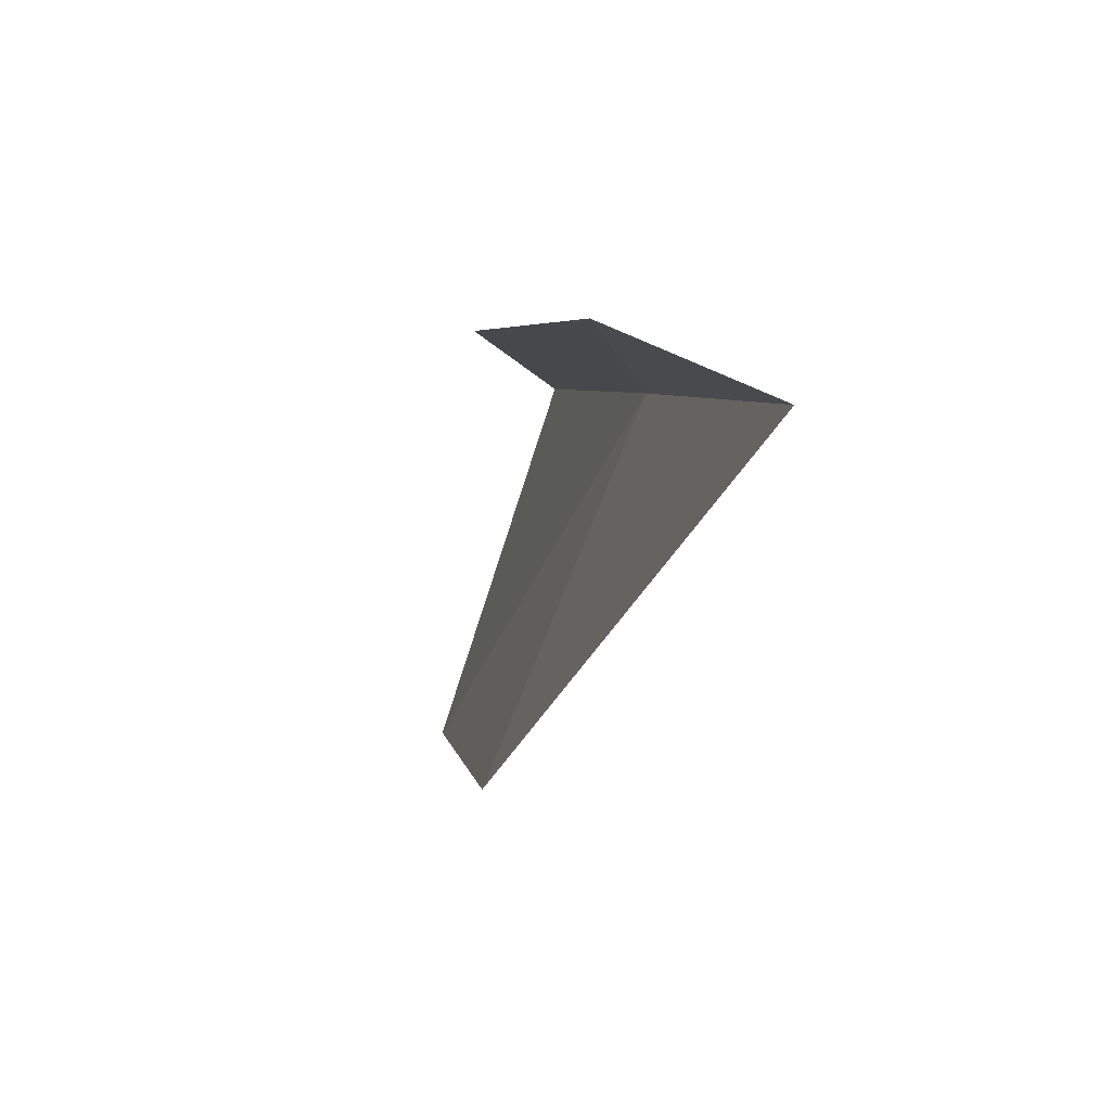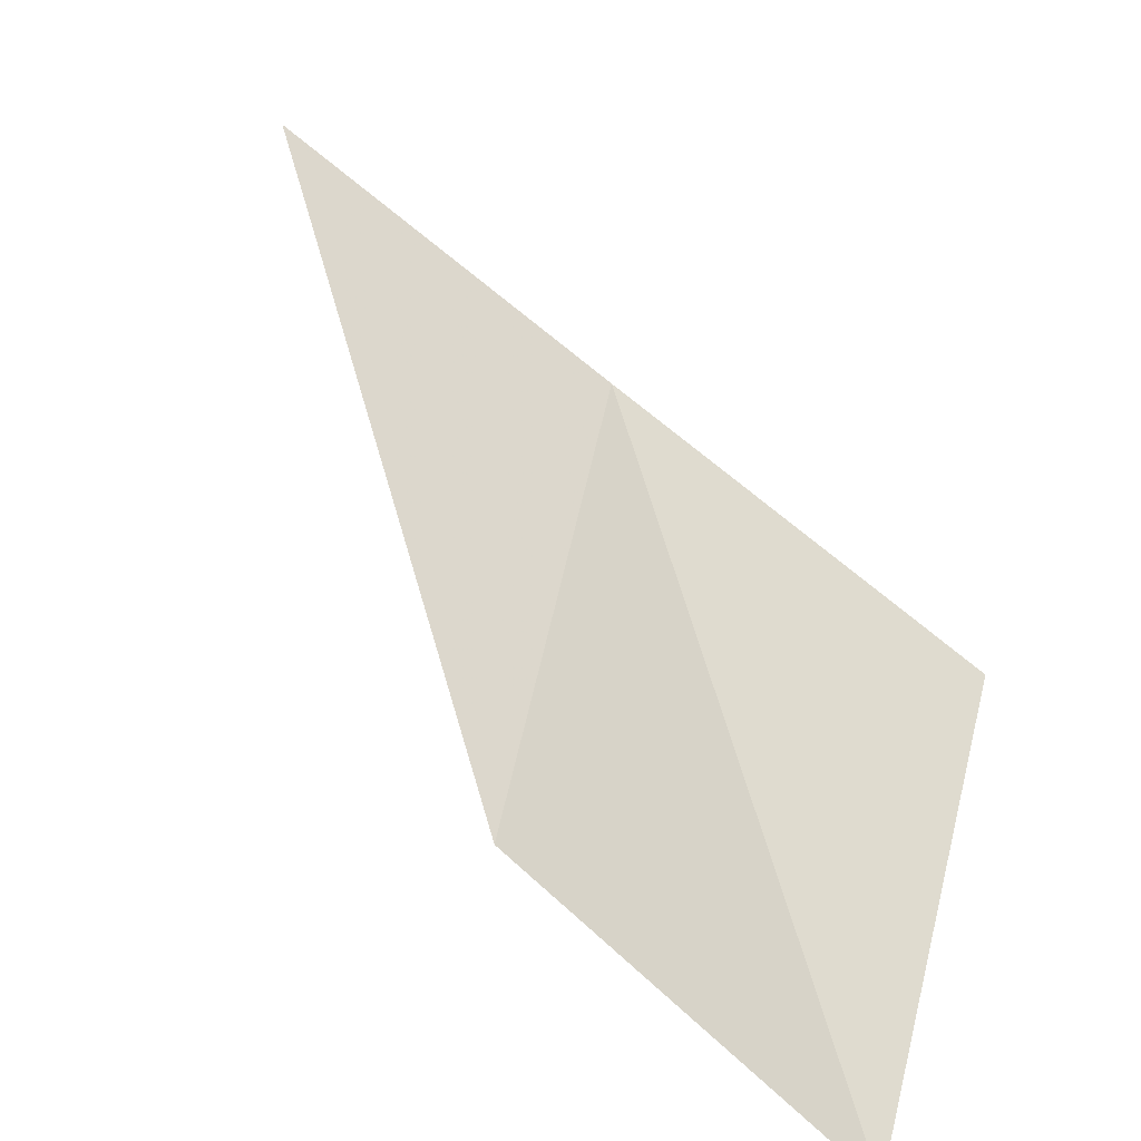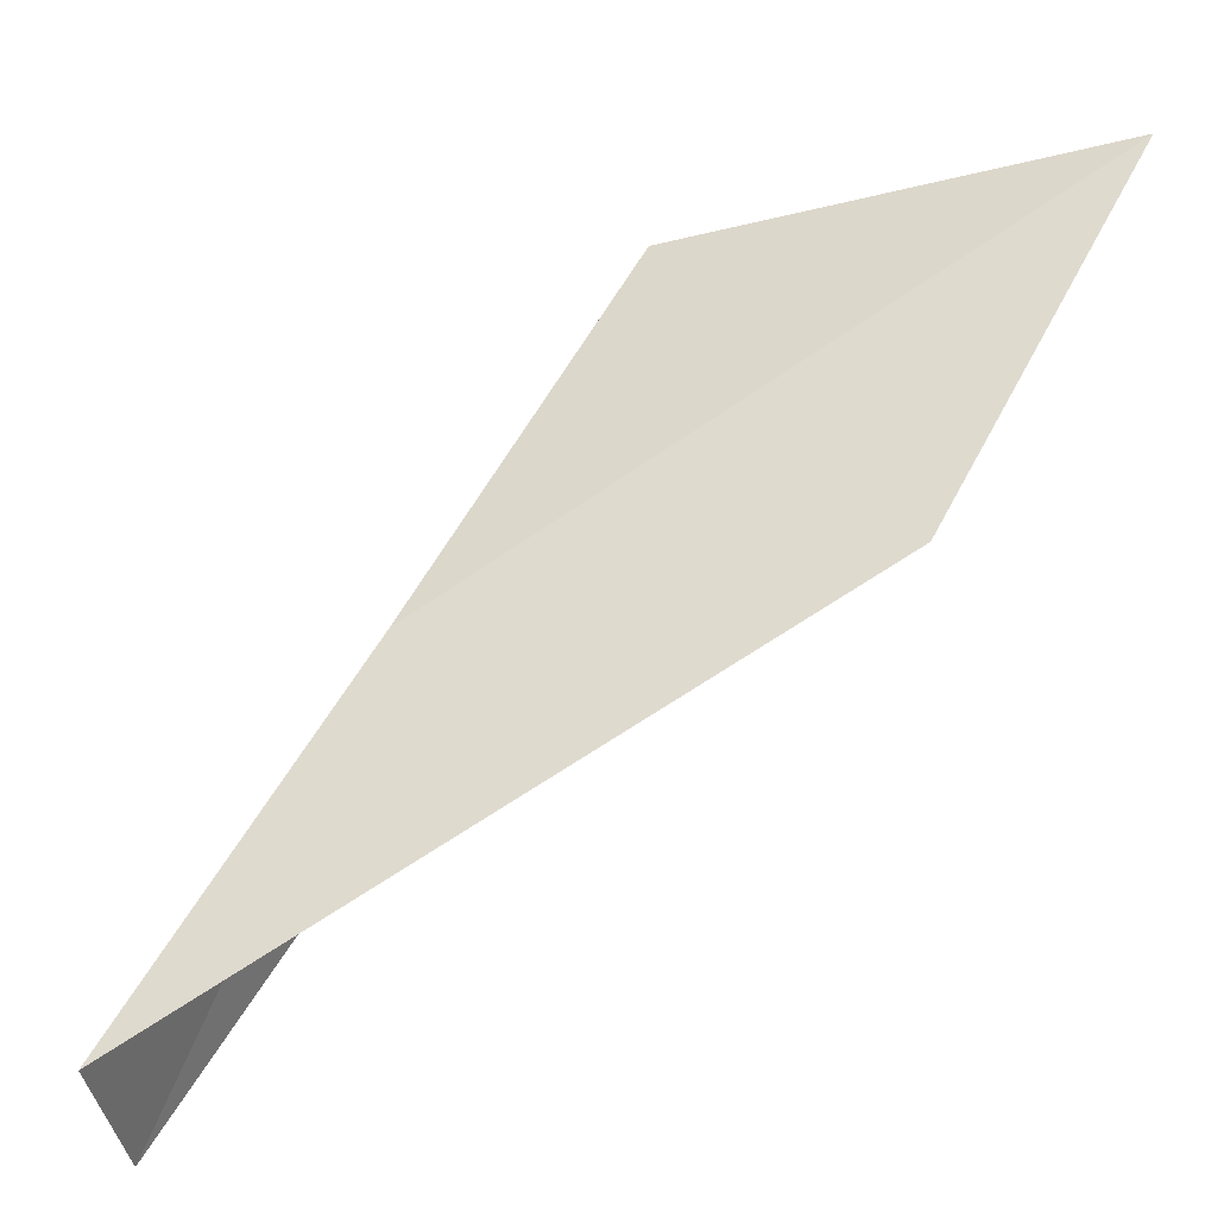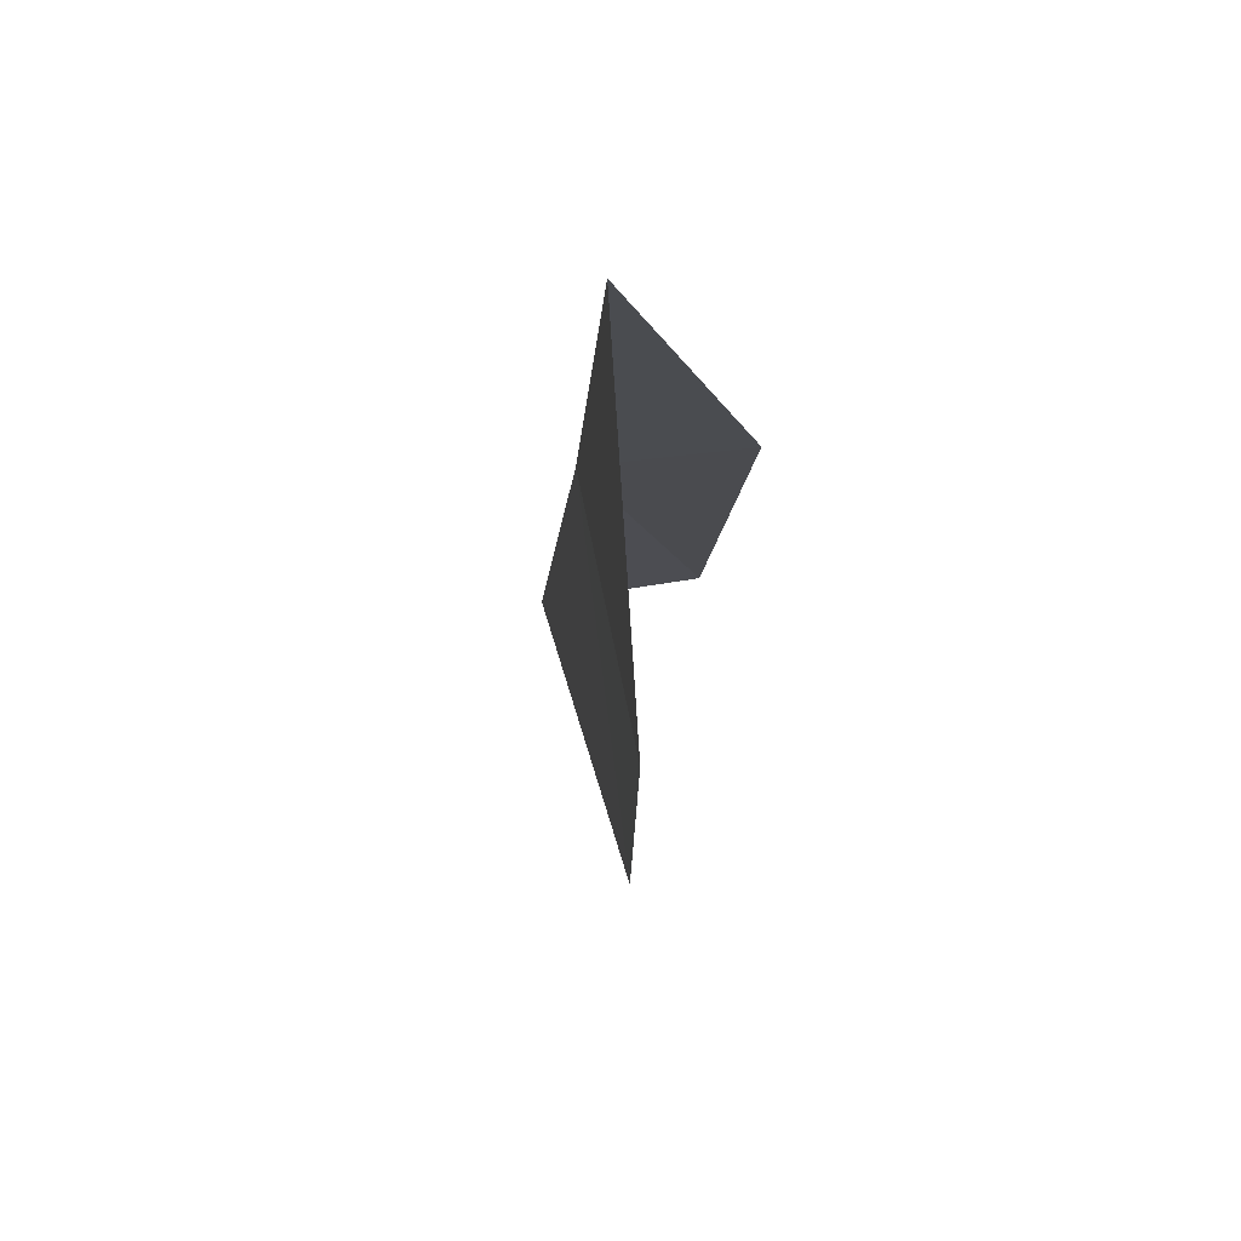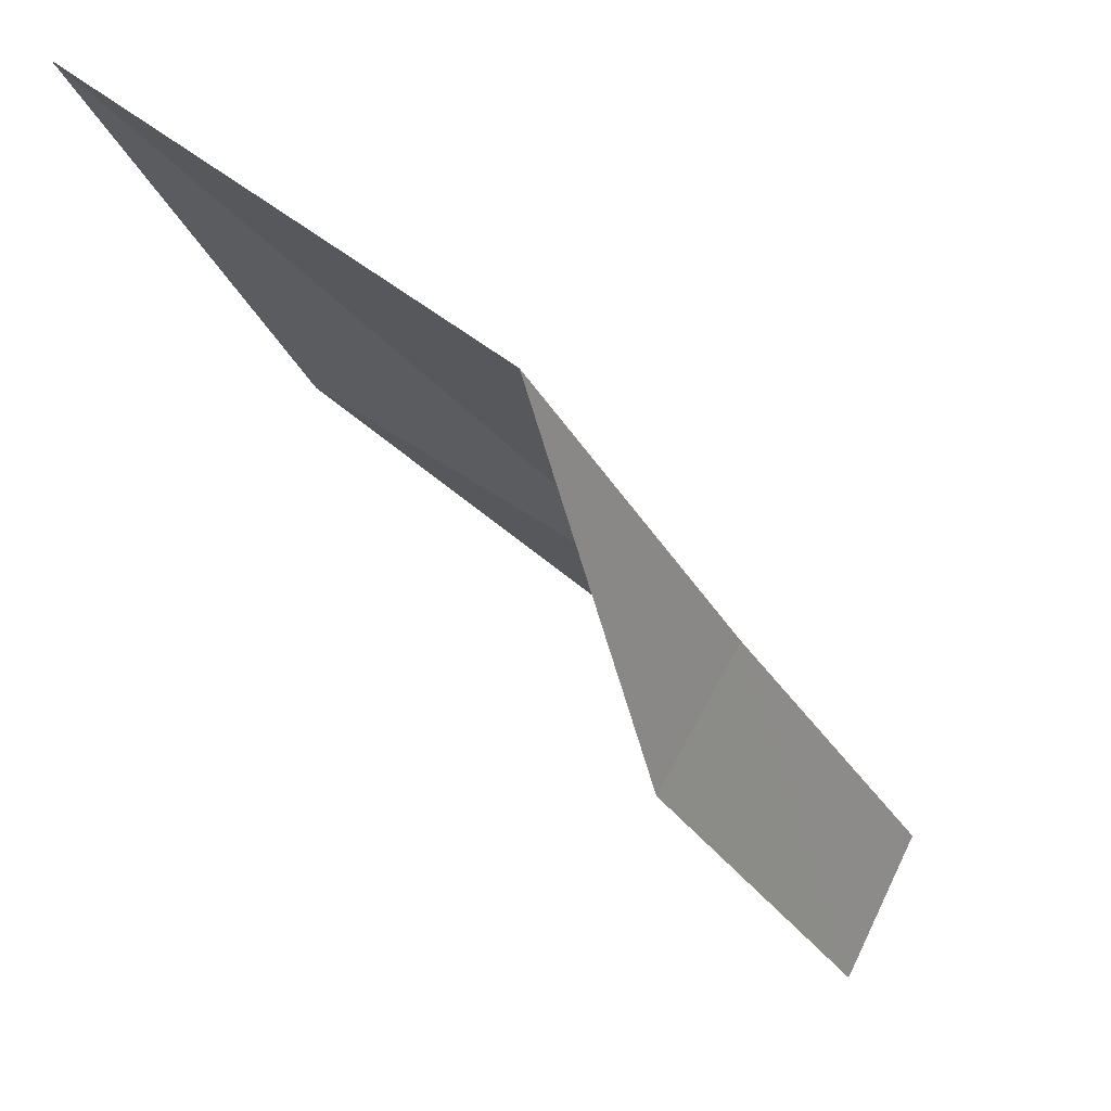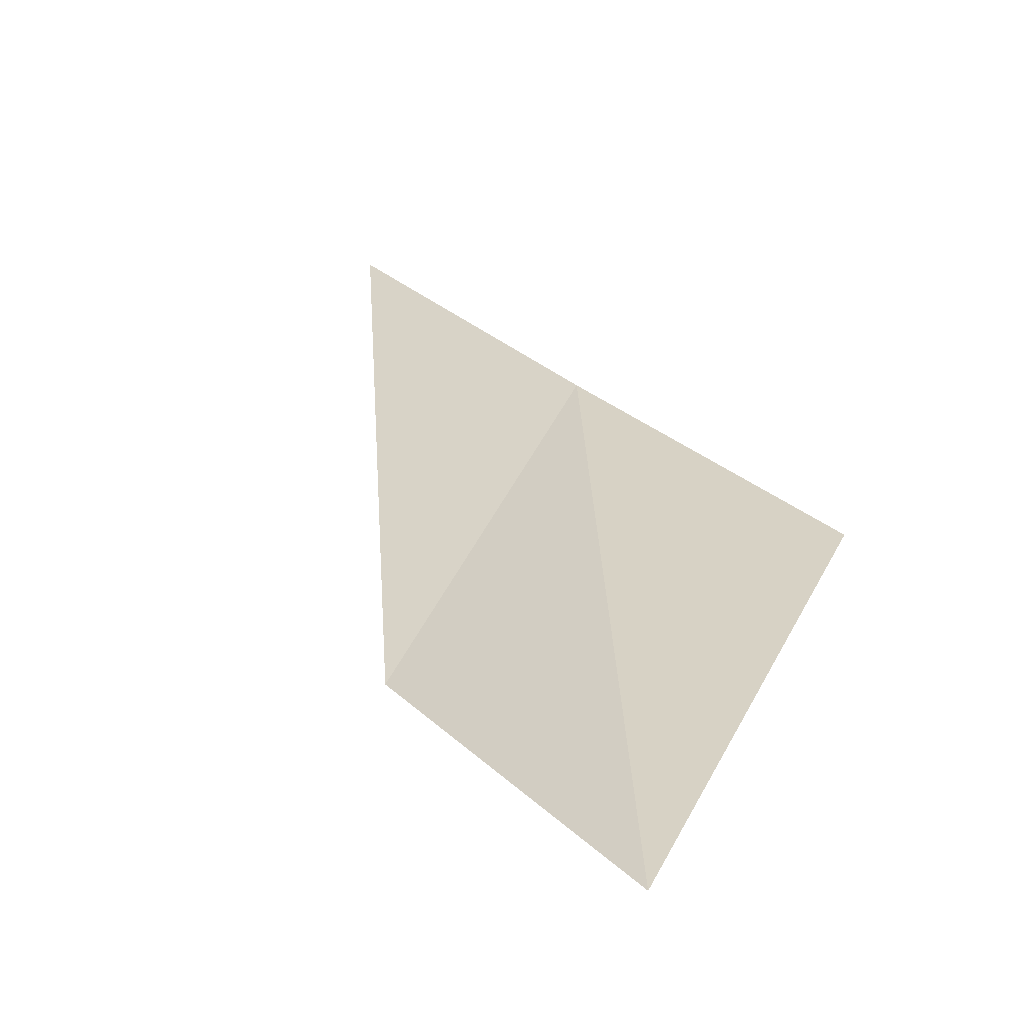
<metadata>
{"format":"obj","ext":"obj","renderer":"f3d","projection":"perspective","resolution":1024,"background":"white","views":[{"elev":-58.0,"azim":111.3,"up":"+Z"},{"elev":29.0,"azim":-72.2,"up":"+Y"},{"elev":-37.7,"azim":-125.1,"up":"+Z"},{"elev":46.4,"azim":-55.3,"up":"+Z"},{"elev":73.5,"azim":72.3,"up":"+Z"},{"elev":1.1,"azim":-56.7,"up":"+Y"}]}
</metadata>
<code>
v 14.98 -15.76 18
v 12.29 -17.92 20
v 14.13 -16.52 20
v 15.54 -16.35 18
v 13.22 -17.25 18
v 16.37 -15.51 16
v 15.78 -14.95 16
f 1 3 2
f 1 4 3
f 1 2 5
f 1 6 4
f 1 7 6
f 1 5 7

</code>
